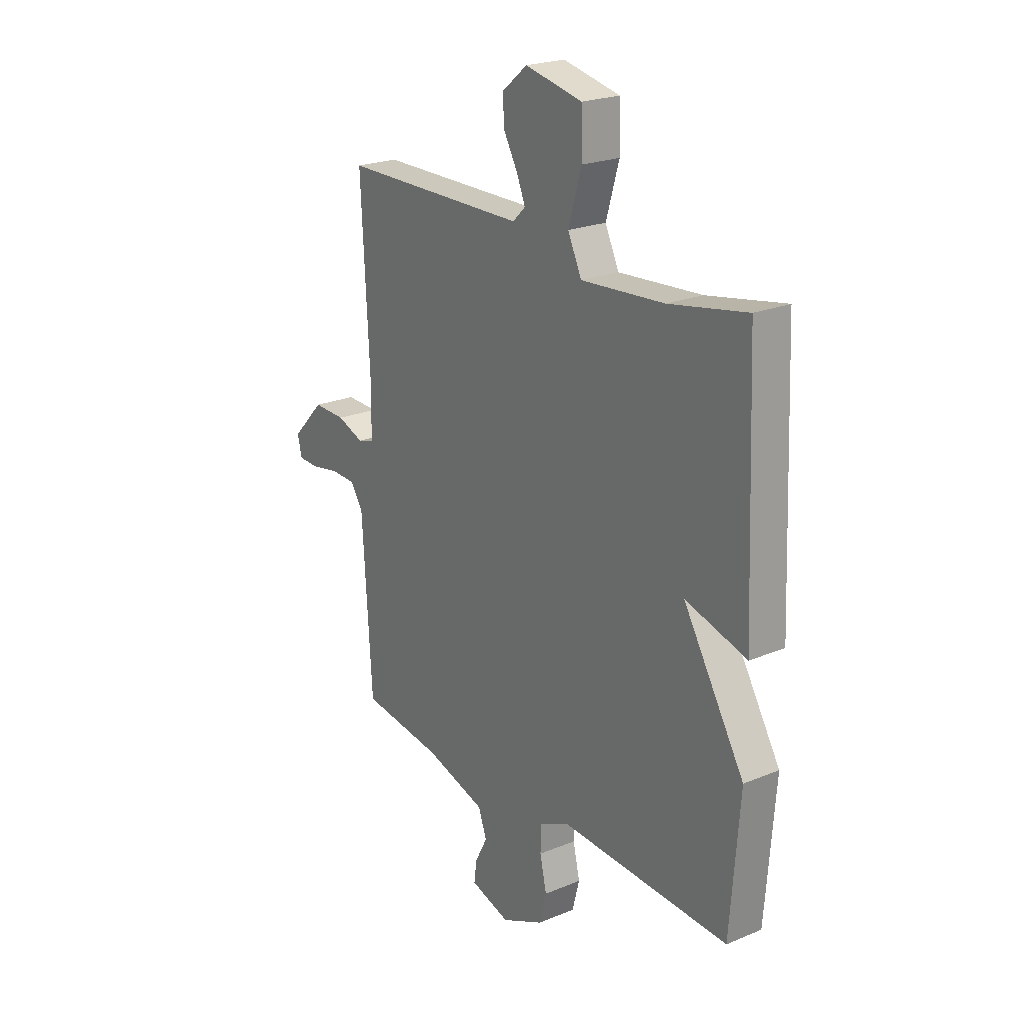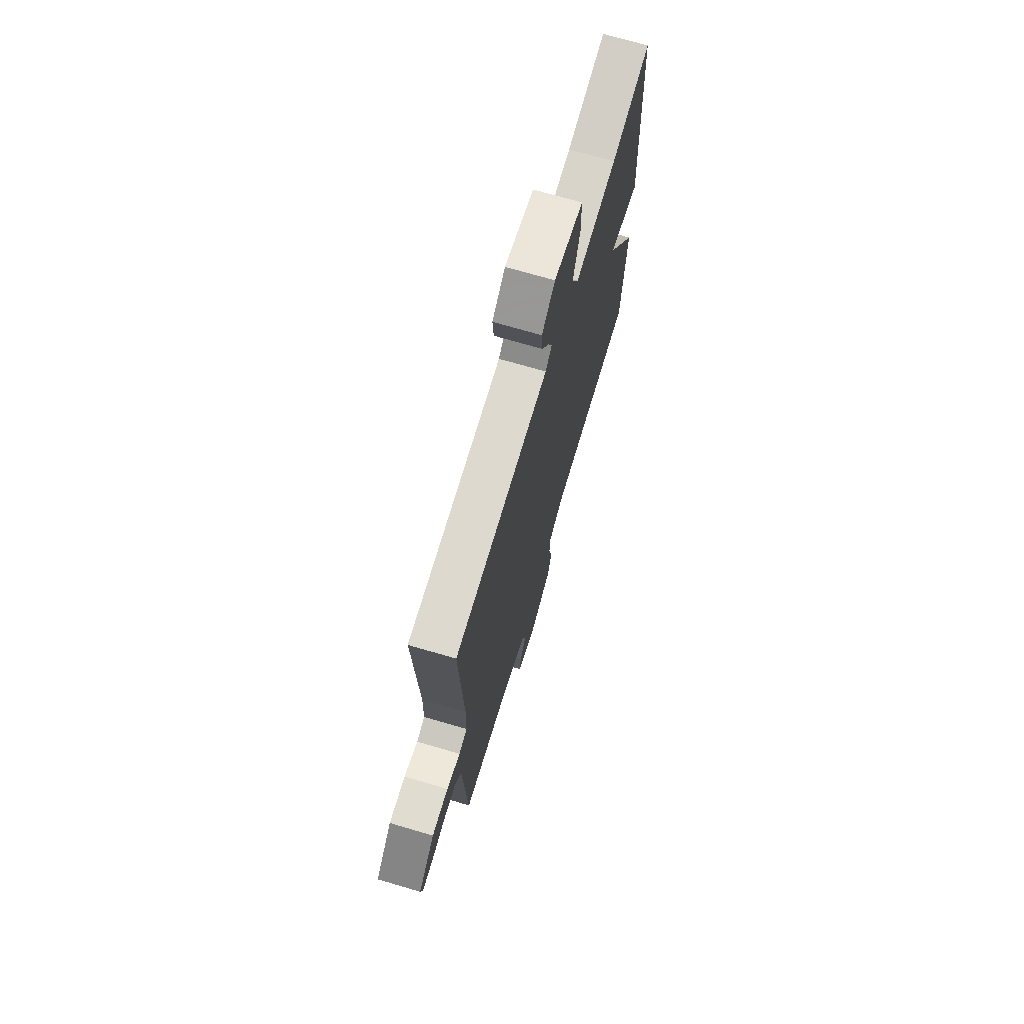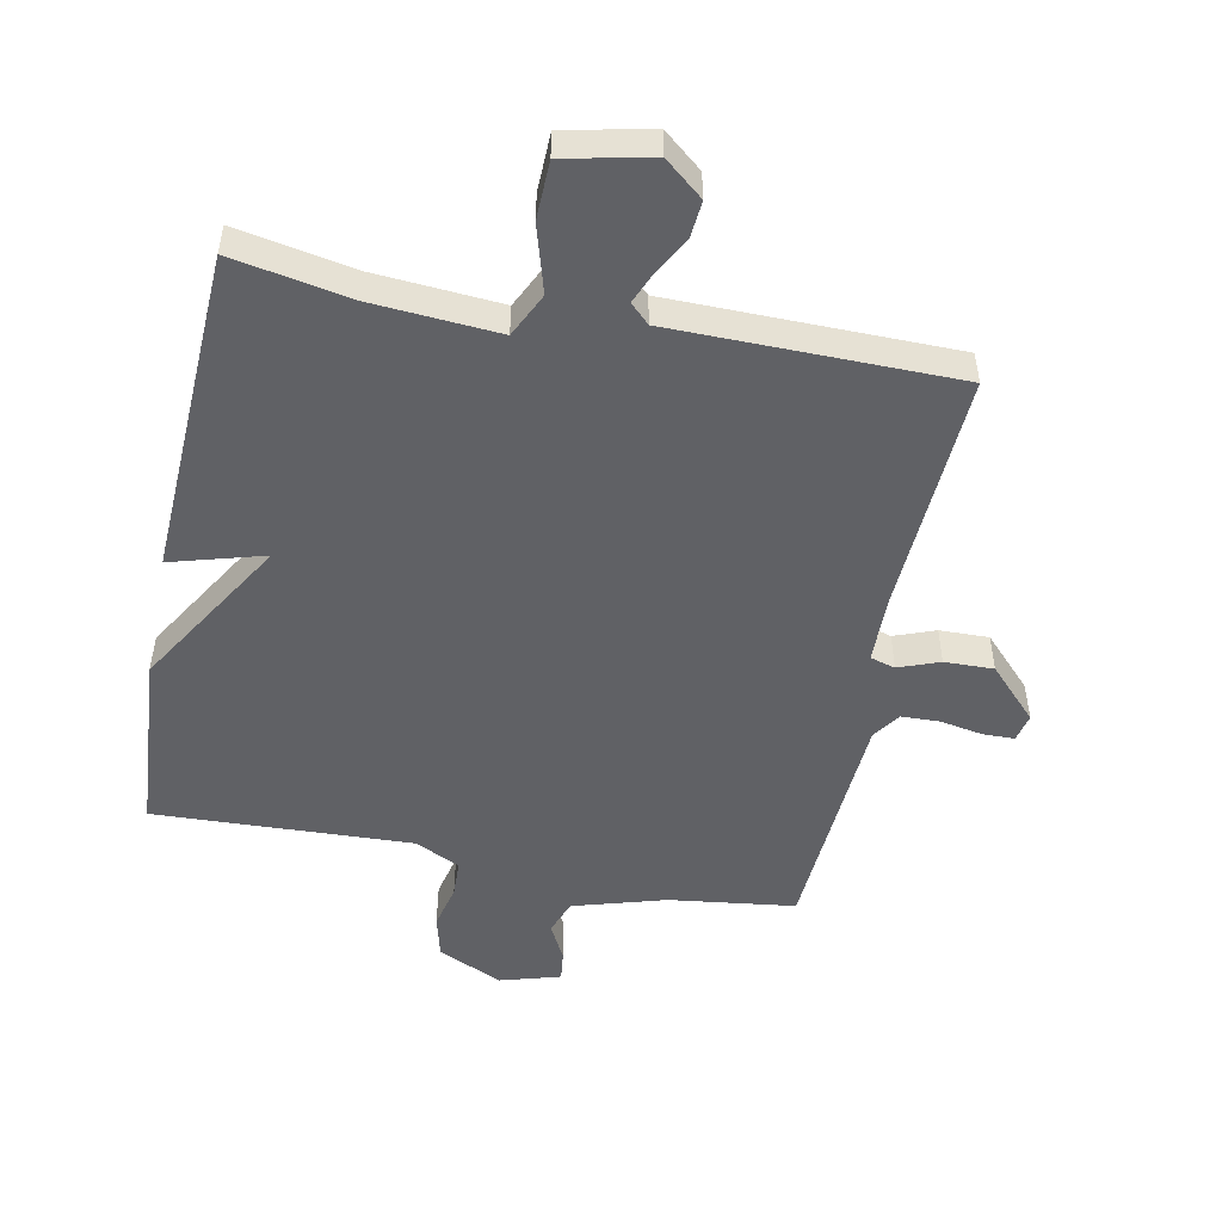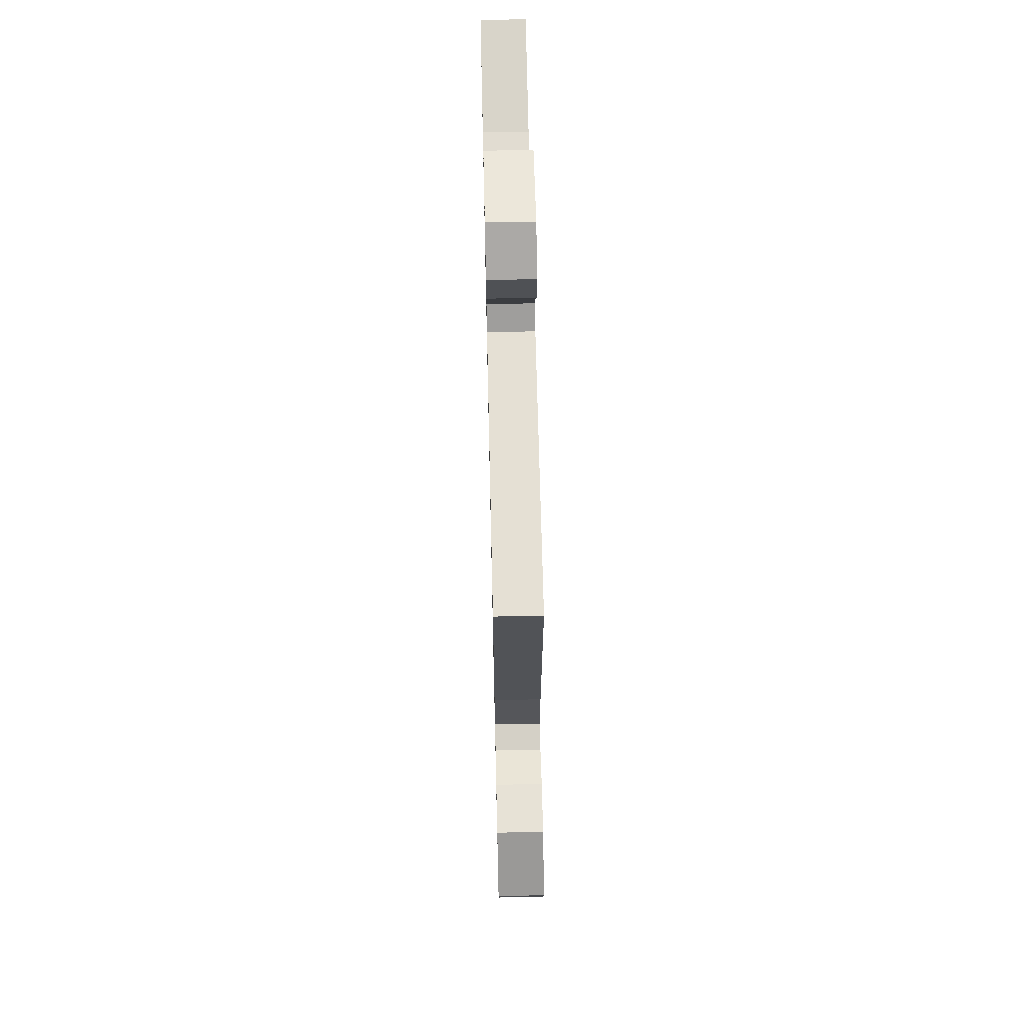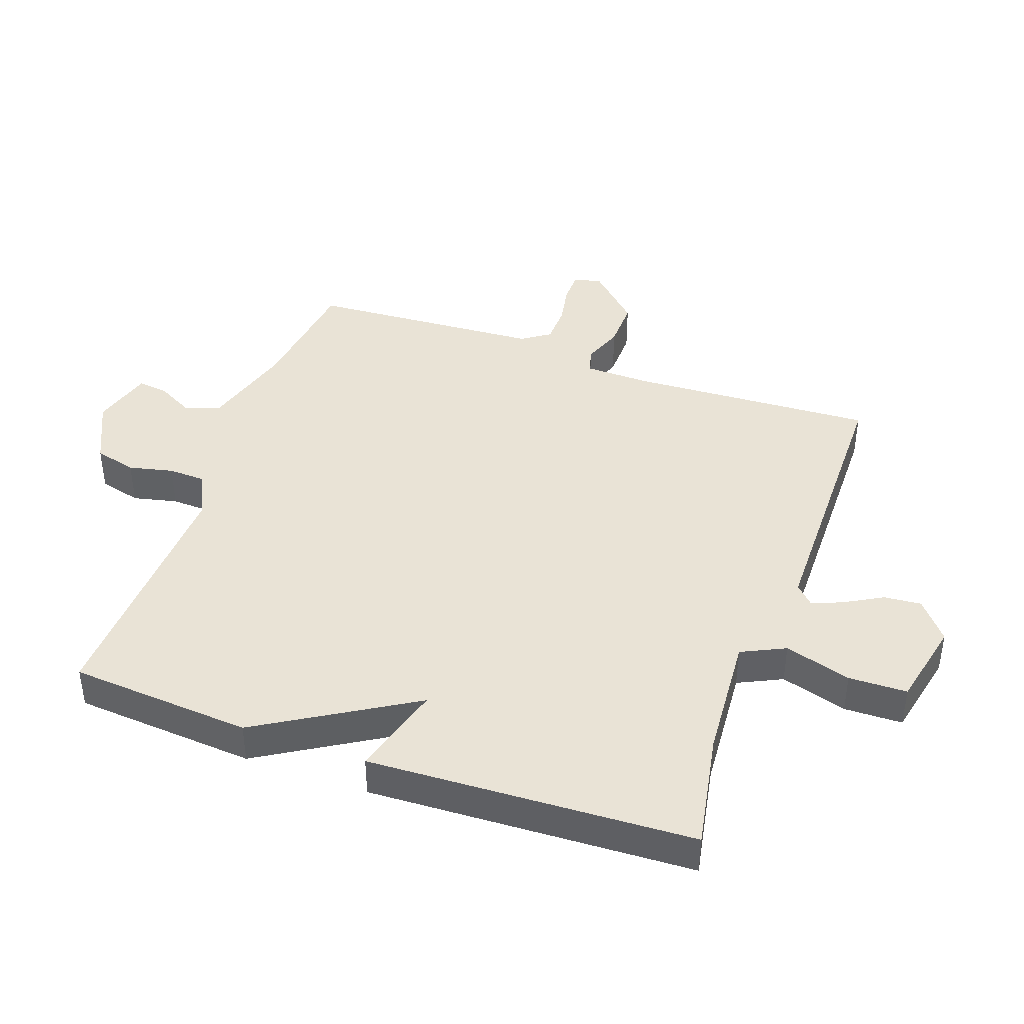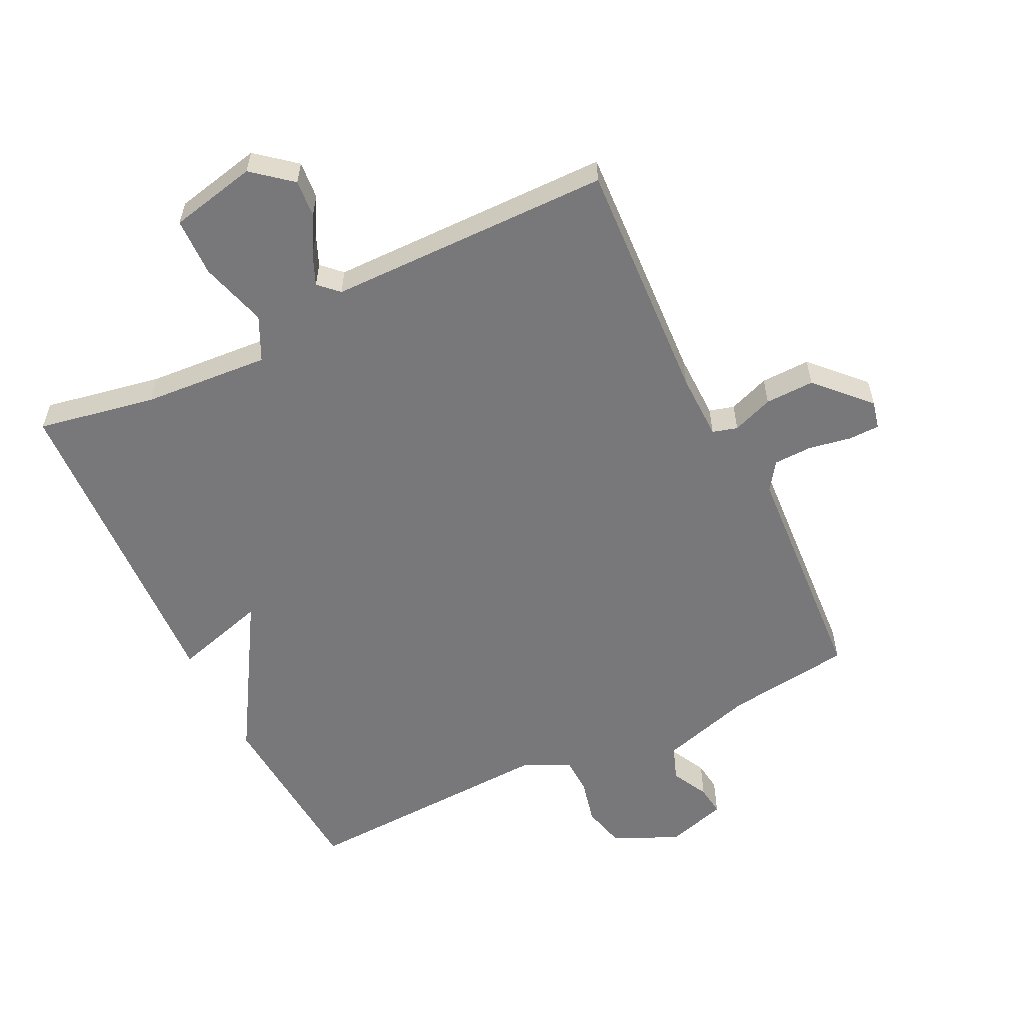
<metadata>
{"format":"obj","ext":"obj","renderer":"f3d","projection":"perspective","resolution":1024,"background":"white","views":[{"elev":22.5,"azim":-125.5,"up":"+Z"},{"elev":71.2,"azim":106.4,"up":"+Z"},{"elev":-50.3,"azim":-11.4,"up":"+Y"},{"elev":65.1,"azim":88.7,"up":"+Z"},{"elev":42.1,"azim":-70.5,"up":"+Y"},{"elev":-57.5,"azim":25.9,"up":"+Y"}]}
</metadata>
<code>
v -0.5 0.07 0.5
v -0.315 0.07 0.466
v -0.117 0.07 0.452
v -0.084 0.07 0.521
v -0.115 0.07 0.626
v -0.113 0.07 0.718
v 0.023 0.07 0.748
v 0.084 0.07 0.698
v 0.079 0.07 0.639
v 0.046 0.07 0.58
v 0.026 0.07 0.532
v 0.056 0.07 0.503
v 0.5 0.07 0.5
v 0.48 0.07 0.116
v 0.482 0.07 0.012
v 0.521 0.07 0.001
v 0.585 0.07 0.025
v 0.662 0.07 0.027
v 0.739 0.07 -0.053
v 0.729 0.07 -0.097
v 0.68 0.07 -0.098
v 0.613 0.07 -0.086
v 0.553 0.07 -0.088
v 0.523 0.07 -0.132
v 0.5 0.07 -0.5
v 0.303 0.07 -0.526
v 0.158 0.07 -0.569
v 0.138 0.07 -0.624
v 0.168 0.07 -0.681
v 0.174 0.07 -0.729
v 0.079 0.07 -0.757
v -0.022 0.07 -0.71
v -0.039 0.07 -0.644
v -0.023 0.07 -0.574
v -0.025 0.07 -0.516
v -0.096 0.07 -0.482
v -0.5 0.07 -0.5
v -0.522 0.07 -0.213
v -0.376 0.07 0.029
v -0.522 0.07 -0.013
v -0.5 0 0.5
v -0.315 0 0.466
v -0.117 0 0.452
v -0.084 0 0.521
v -0.115 0 0.626
v -0.113 0 0.718
v 0.023 0 0.748
v 0.084 0 0.698
v 0.079 0 0.639
v 0.046 0 0.58
v 0.026 0 0.532
v 0.056 0 0.503
v 0.5 0 0.5
v 0.48 0 0.116
v 0.482 0 0.012
v 0.521 0 0.001
v 0.585 0 0.025
v 0.662 0 0.027
v 0.739 0 -0.053
v 0.729 0 -0.097
v 0.68 0 -0.098
v 0.613 0 -0.086
v 0.553 0 -0.088
v 0.523 0 -0.132
v 0.5 0 -0.5
v 0.303 0 -0.526
v 0.158 0 -0.569
v 0.138 0 -0.624
v 0.168 0 -0.681
v 0.174 0 -0.729
v 0.079 0 -0.757
v -0.022 0 -0.71
v -0.039 0 -0.644
v -0.023 0 -0.574
v -0.025 0 -0.516
v -0.096 0 -0.482
v -0.5 0 -0.5
v -0.522 0 -0.213
v -0.376 0 0.029
v -0.522 0 -0.013
f 39 40 1 2
f 36 37 38 39
f 39 2 3
f 36 39 3
f 35 36 3
f 32 33 34
f 31 32 34
f 30 31 34
f 29 30 34
f 28 29 34
f 27 28 34 35
f 35 3 4
f 27 35 4
f 26 27 4
f 26 4 5
f 25 26 5
f 24 25 5
f 20 21 22
f 19 20 22
f 18 19 22
f 17 18 22
f 16 17 22
f 15 16 22 23
f 12 13 14
f 12 14 15
f 23 24 5
f 15 23 5
f 12 15 5
f 11 12 5
f 6 7 8
f 5 6 8
f 11 5 8
f 10 11 8
f 8 9 10
f 42 41 80 79
f 79 78 77 76
f 43 42 79
f 43 79 76
f 43 76 75
f 74 73 72
f 74 72 71
f 74 71 70
f 74 70 69
f 74 69 68
f 75 74 68 67
f 44 43 75
f 44 75 67
f 44 67 66
f 45 44 66
f 45 66 65
f 45 65 64
f 62 61 60
f 62 60 59
f 62 59 58
f 62 58 57
f 62 57 56
f 63 62 56 55
f 54 53 52
f 55 54 52
f 45 64 63
f 45 63 55
f 45 55 52
f 45 52 51
f 48 47 46
f 48 46 45
f 48 45 51
f 48 51 50
f 50 49 48
f 1 41 42 2
f 2 42 43 3
f 3 43 44 4
f 4 44 45 5
f 5 45 46 6
f 6 46 47 7
f 7 47 48 8
f 8 48 49 9
f 9 49 50 10
f 10 50 51 11
f 11 51 52 12
f 12 52 53 13
f 13 53 54 14
f 14 54 55 15
f 15 55 56 16
f 16 56 57 17
f 17 57 58 18
f 18 58 59 19
f 19 59 60 20
f 20 60 61 21
f 21 61 62 22
f 22 62 63 23
f 23 63 64 24
f 24 64 65 25
f 25 65 66 26
f 26 66 67 27
f 27 67 68 28
f 28 68 69 29
f 29 69 70 30
f 30 70 71 31
f 31 71 72 32
f 32 72 73 33
f 33 73 74 34
f 34 74 75 35
f 35 75 76 36
f 36 76 77 37
f 37 77 78 38
f 38 78 79 39
f 39 79 80 40
f 40 80 41 1

</code>
